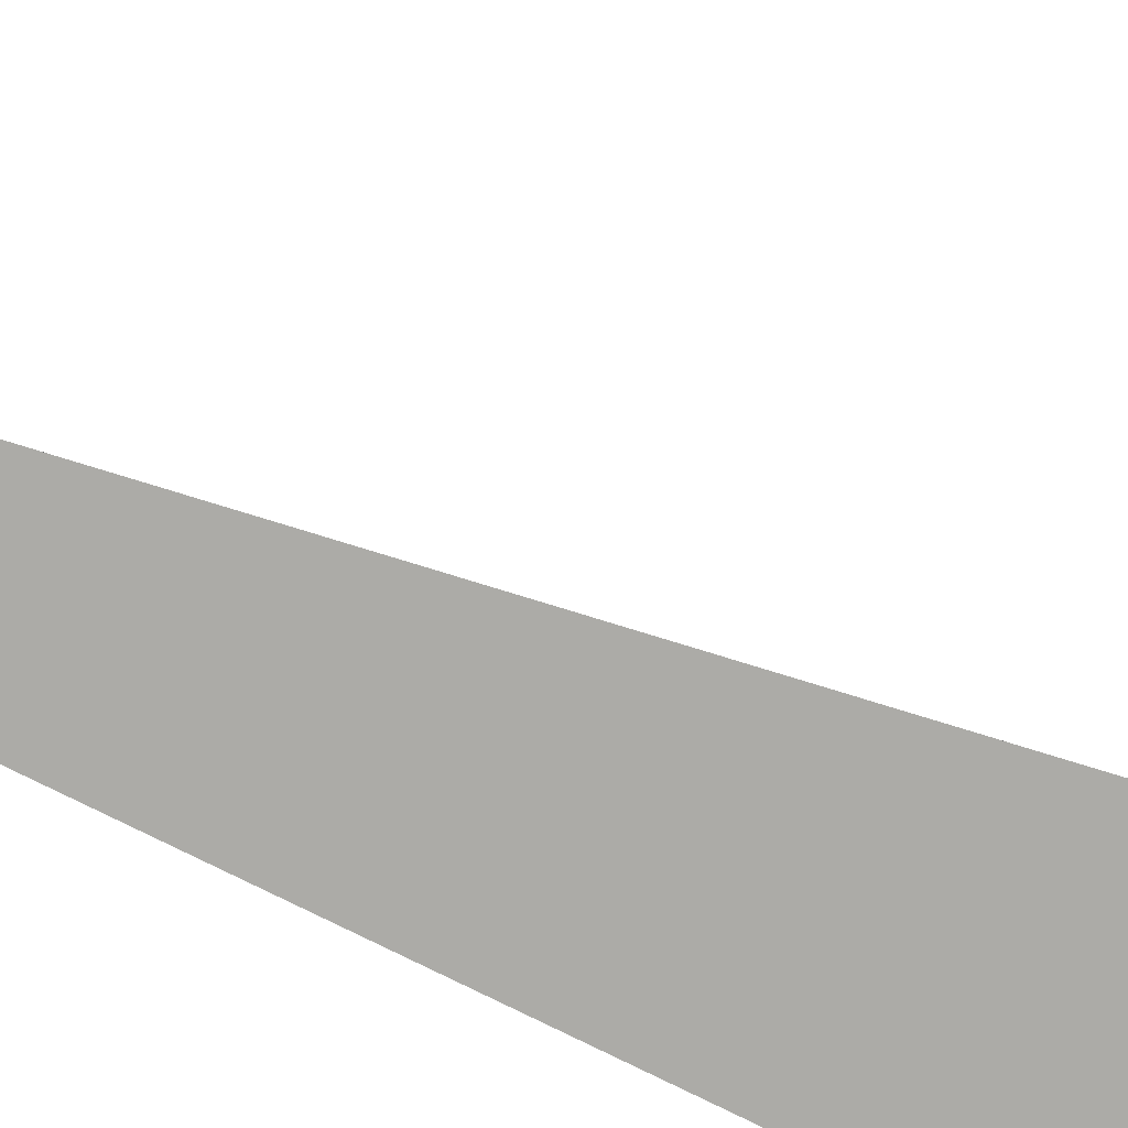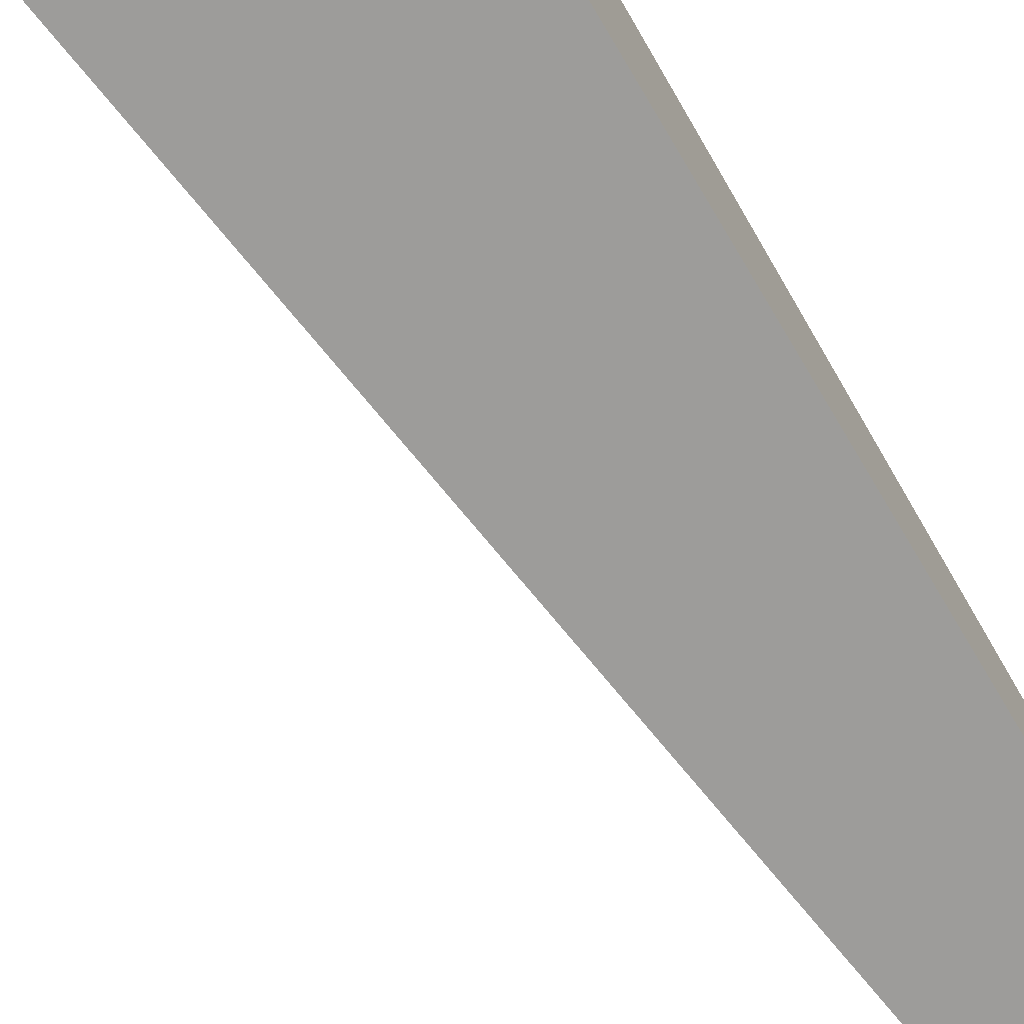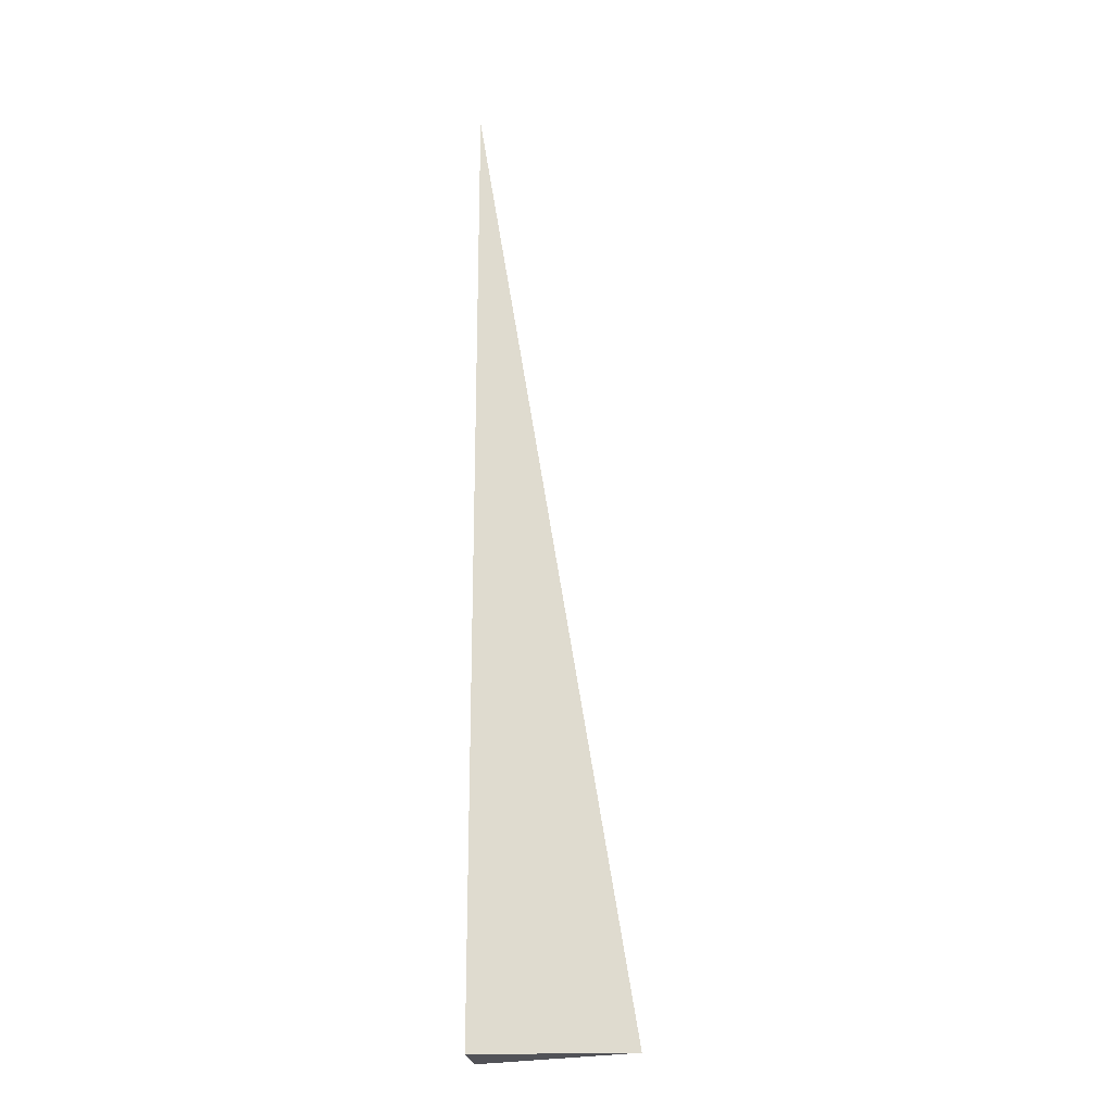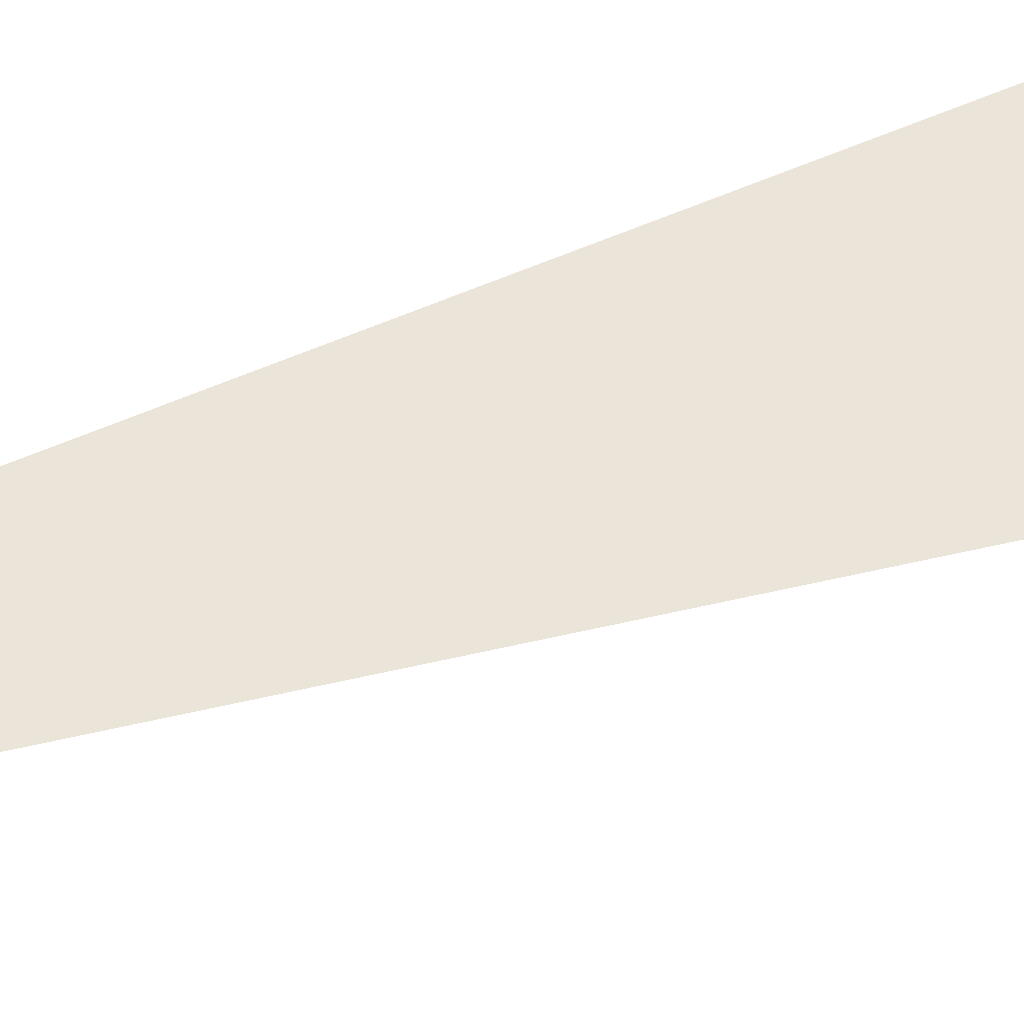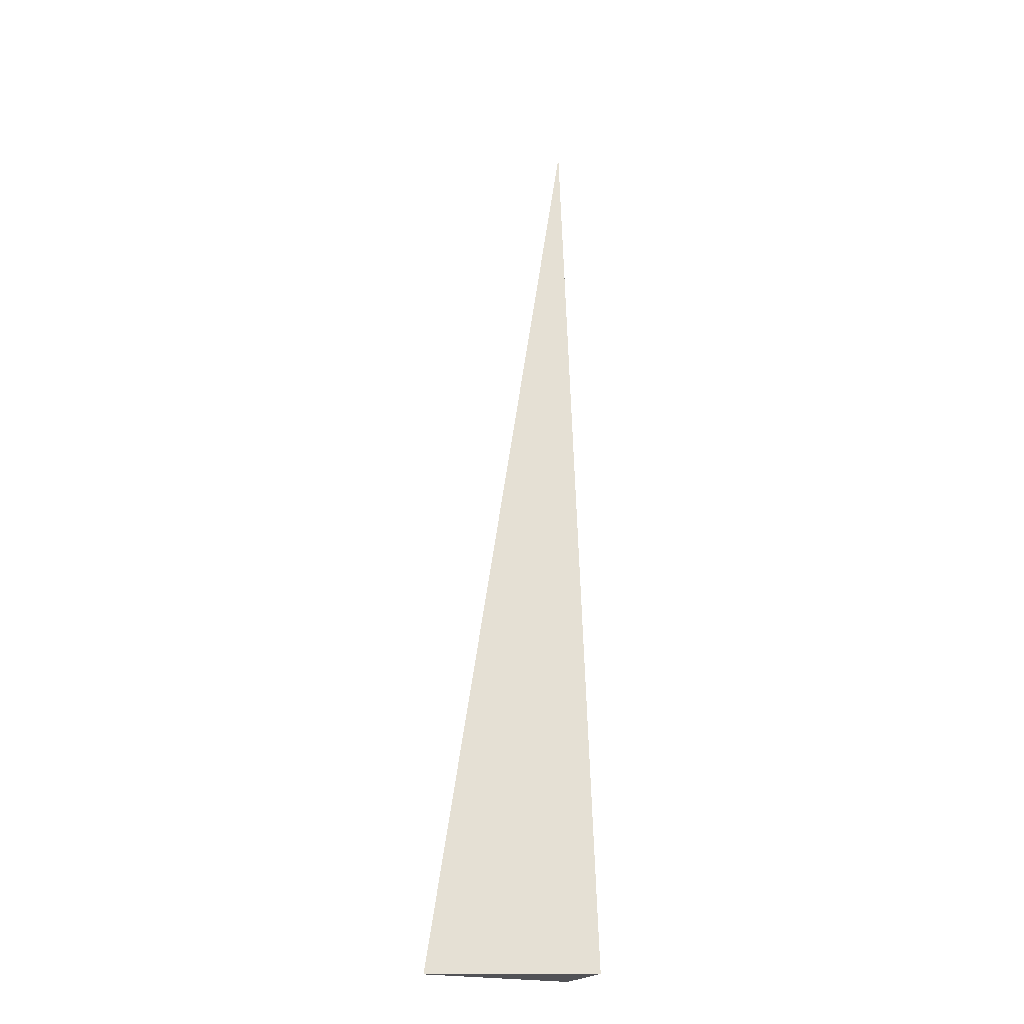
<metadata>
{"format":"obj","ext":"obj","renderer":"f3d","projection":"perspective","resolution":1024,"background":"white","views":[{"elev":-76.2,"azim":63.6,"up":"+Y"},{"elev":-70.1,"azim":-150.3,"up":"+Y"},{"elev":-21.4,"azim":4.6,"up":"+Z"},{"elev":35.9,"azim":61.7,"up":"+Y"},{"elev":-21.3,"azim":155.7,"up":"+Z"}]}
</metadata>
<code>
v -0.05372 -0.02546 -0.3327
v 0.1612 -0.02546 -0.3327
v -0.05372 0.07638 -0.3327
v -0.05372 -0.02546 0.9982
v -0.05372 0.02546 -0.3327
v 0.05372 0.02546 -0.3327
v 0.05372 -0.02546 -0.3327
v 0.05372 -0.02546 0.3327
v -0.05372 -0.02546 0.3327
v -0.05372 0.02546 0.3327
v -0.05372 1.735e-18 -0.3327
v -3.469e-18 1.735e-18 -0.3327
v -3.469e-18 -0.02546 -0.3327
v -0.05372 0.05092 -0.3327
v -3.469e-18 0.05092 -0.3327
v -3.469e-18 0.02546 -0.3327
v 0.1074 1.735e-18 -0.3327
v 0.1074 -0.02546 -0.3327
v 0.05372 1.735e-18 -0.3327
v -3.469e-18 -0.02546 0
v -0.05372 -0.02546 0
v 0.1074 -0.02546 0
v 0.05372 -0.02546 0
v -3.469e-18 -0.02546 0.6655
v -0.05372 -0.02546 0.6655
v -3.469e-18 -0.02546 0.3327
v -0.05372 0.02546 0
v -0.05372 0.05092 0
v -0.05372 1.735e-18 0
v -0.05372 1.735e-18 0.6655
v -0.05372 1.735e-18 0.3327
v 0.05372 1.735e-18 0
v -3.469e-18 0.02546 0
v -3.469e-18 1.735e-18 0.3327
v -0.05372 -0.01273 -0.3327
v -0.02686 -0.01273 -0.3327
v -0.02686 -0.02546 -0.3327
v -0.05372 0.01273 -0.3327
v -0.02686 0.01273 -0.3327
v -0.02686 1.735e-18 -0.3327
v 0.02686 -0.01273 -0.3327
v 0.02686 -0.02546 -0.3327
v -3.469e-18 -0.01273 -0.3327
v -0.05372 0.03819 -0.3327
v -0.02686 0.03819 -0.3327
v -0.02686 0.02546 -0.3327
v -0.05372 0.06365 -0.3327
v -0.02686 0.06365 -0.3327
v -0.02686 0.05092 -0.3327
v 0.02686 0.03819 -0.3327
v 0.02686 0.02546 -0.3327
v -3.469e-18 0.03819 -0.3327
v 0.08058 0.01273 -0.3327
v 0.08058 1.735e-18 -0.3327
v 0.05372 0.01273 -0.3327
v 0.1343 -0.01273 -0.3327
v 0.1343 -0.02546 -0.3327
v 0.1074 -0.01273 -0.3327
v 0.08058 -0.02546 -0.3327
v 0.05372 -0.01273 -0.3327
v 0.08058 -0.01273 -0.3327
v -3.469e-18 0.01273 -0.3327
v 0.02686 0.01273 -0.3327
v 0.02686 1.735e-18 -0.3327
v -0.02686 -0.02546 -0.1664
v -0.05372 -0.02546 -0.1664
v 0.02686 -0.02546 -0.1664
v -3.469e-18 -0.02546 -0.1664
v -0.02686 -0.02546 0.1664
v -0.05372 -0.02546 0.1664
v -0.02686 -0.02546 0
v 0.08058 -0.02546 -0.1664
v 0.05372 -0.02546 -0.1664
v 0.1343 -0.02546 -0.1664
v 0.1074 -0.02546 -0.1664
v 0.08058 -0.02546 0.1664
v 0.05372 -0.02546 0.1664
v 0.08058 -0.02546 0
v 0.02686 -0.02546 0.4991
v -3.469e-18 -0.02546 0.4991
v 0.02686 -0.02546 0.3327
v -0.02686 -0.02546 0.8319
v -0.05372 -0.02546 0.8319
v -0.02686 -0.02546 0.6655
v -0.05372 -0.02546 0.4991
v -0.02686 -0.02546 0.3327
v -0.02686 -0.02546 0.4991
v 0.02686 -0.02546 0
v 0.02686 -0.02546 0.1664
v -3.469e-18 -0.02546 0.1664
v -0.05372 0.05092 -0.1664
v -0.05372 0.06365 -0.1664
v -0.05372 0.02546 -0.1664
v -0.05372 0.03819 -0.1664
v -0.05372 0.02546 0.1664
v -0.05372 0.03819 0.1664
v -0.05372 0.03819 0
v -0.05372 1.735e-18 -0.1664
v -0.05372 0.01273 -0.1664
v -0.05372 -0.01273 -0.1664
v -0.05372 -0.01273 0.1664
v -0.05372 -0.01273 0
v -0.05372 -0.01273 0.4991
v -0.05372 -0.01273 0.3327
v -0.05372 -0.01273 0.8319
v -0.05372 -0.01273 0.6655
v -0.05372 0.01273 0.4991
v -0.05372 0.01273 0.3327
v -0.05372 1.735e-18 0.4991
v -0.05372 0.01273 0
v -0.05372 1.735e-18 0.1664
v -0.05372 0.01273 0.1664
v 0.1074 -0.01273 -0.1664
v 0.05372 0.01273 -0.1664
v 0.08058 1.735e-18 -0.1664
v 0.05372 -0.01273 0.1664
v 0.08058 -0.01273 0
v -3.469e-18 0.03819 -0.1664
v 0.02686 0.02546 -0.1664
v -0.02686 0.05092 -0.1664
v -0.02686 0.02546 0.1664
v -0.02686 0.03819 0
v -0.02686 1.735e-18 0.4991
v -0.02686 0.01273 0.3327
v -0.02686 -0.01273 0.6655
v 0.02686 -0.01273 0.3327
v -3.469e-18 -0.01273 0.4991
v 0.02686 0.01273 0
v -3.469e-18 0.01273 0.1664
v 0.02686 1.735e-18 0.1664
f 1 35 37
f 35 11 36
f 36 13 37
f 35 36 37
f 11 38 40
f 38 5 39
f 39 12 40
f 38 39 40
f 12 41 43
f 41 7 42
f 42 13 43
f 41 42 43
f 11 40 36
f 40 12 43
f 43 13 36
f 40 43 36
f 5 44 46
f 44 14 45
f 45 16 46
f 44 45 46
f 14 47 49
f 47 3 48
f 48 15 49
f 47 48 49
f 15 50 52
f 50 6 51
f 51 16 52
f 50 51 52
f 14 49 45
f 49 15 52
f 52 16 45
f 49 52 45
f 6 53 55
f 53 17 54
f 54 19 55
f 53 54 55
f 17 56 58
f 56 2 57
f 57 18 58
f 56 57 58
f 18 59 61
f 59 7 60
f 60 19 61
f 59 60 61
f 17 58 54
f 58 18 61
f 61 19 54
f 58 61 54
f 5 46 39
f 46 16 62
f 62 12 39
f 46 62 39
f 16 51 63
f 51 6 55
f 55 19 63
f 51 55 63
f 19 60 64
f 60 7 41
f 41 12 64
f 60 41 64
f 16 63 62
f 63 19 64
f 64 12 62
f 63 64 62
f 1 37 66
f 37 13 65
f 65 21 66
f 37 65 66
f 13 42 68
f 42 7 67
f 67 20 68
f 42 67 68
f 20 69 71
f 69 9 70
f 70 21 71
f 69 70 71
f 13 68 65
f 68 20 71
f 71 21 65
f 68 71 65
f 7 59 73
f 59 18 72
f 72 23 73
f 59 72 73
f 18 57 75
f 57 2 74
f 74 22 75
f 57 74 75
f 22 76 78
f 76 8 77
f 77 23 78
f 76 77 78
f 18 75 72
f 75 22 78
f 78 23 72
f 75 78 72
f 8 79 81
f 79 24 80
f 80 26 81
f 79 80 81
f 24 82 84
f 82 4 83
f 83 25 84
f 82 83 84
f 25 85 87
f 85 9 86
f 86 26 87
f 85 86 87
f 24 84 80
f 84 25 87
f 87 26 80
f 84 87 80
f 7 73 67
f 73 23 88
f 88 20 67
f 73 88 67
f 23 77 89
f 77 8 81
f 81 26 89
f 77 81 89
f 26 86 90
f 86 9 69
f 69 20 90
f 86 69 90
f 23 89 88
f 89 26 90
f 90 20 88
f 89 90 88
f 3 47 92
f 47 14 91
f 91 28 92
f 47 91 92
f 14 44 94
f 44 5 93
f 93 27 94
f 44 93 94
f 27 95 97
f 95 10 96
f 96 28 97
f 95 96 97
f 14 94 91
f 94 27 97
f 97 28 91
f 94 97 91
f 5 38 99
f 38 11 98
f 98 29 99
f 38 98 99
f 11 35 100
f 35 1 66
f 66 21 100
f 35 66 100
f 21 70 102
f 70 9 101
f 101 29 102
f 70 101 102
f 11 100 98
f 100 21 102
f 102 29 98
f 100 102 98
f 9 85 104
f 85 25 103
f 103 31 104
f 85 103 104
f 25 83 106
f 83 4 105
f 105 30 106
f 83 105 106
f 30 107 109
f 107 10 108
f 108 31 109
f 107 108 109
f 25 106 103
f 106 30 109
f 109 31 103
f 106 109 103
f 5 99 93
f 99 29 110
f 110 27 93
f 99 110 93
f 29 101 111
f 101 9 104
f 104 31 111
f 101 104 111
f 31 108 112
f 108 10 95
f 95 27 112
f 108 95 112
f 29 111 110
f 111 31 112
f 112 27 110
f 111 112 110
f 2 56 74
f 56 17 113
f 113 22 74
f 56 113 74
f 17 53 115
f 53 6 114
f 114 32 115
f 53 114 115
f 32 116 117
f 116 8 76
f 76 22 117
f 116 76 117
f 17 115 113
f 115 32 117
f 117 22 113
f 115 117 113
f 6 50 119
f 50 15 118
f 118 33 119
f 50 118 119
f 15 48 120
f 48 3 92
f 92 28 120
f 48 92 120
f 28 96 122
f 96 10 121
f 121 33 122
f 96 121 122
f 15 120 118
f 120 28 122
f 122 33 118
f 120 122 118
f 10 107 124
f 107 30 123
f 123 34 124
f 107 123 124
f 30 105 125
f 105 4 82
f 82 24 125
f 105 82 125
f 24 79 127
f 79 8 126
f 126 34 127
f 79 126 127
f 30 125 123
f 125 24 127
f 127 34 123
f 125 127 123
f 6 119 114
f 119 33 128
f 128 32 114
f 119 128 114
f 33 121 129
f 121 10 124
f 124 34 129
f 121 124 129
f 34 126 130
f 126 8 116
f 116 32 130
f 126 116 130
f 33 129 128
f 129 34 130
f 130 32 128
f 129 130 128

</code>
